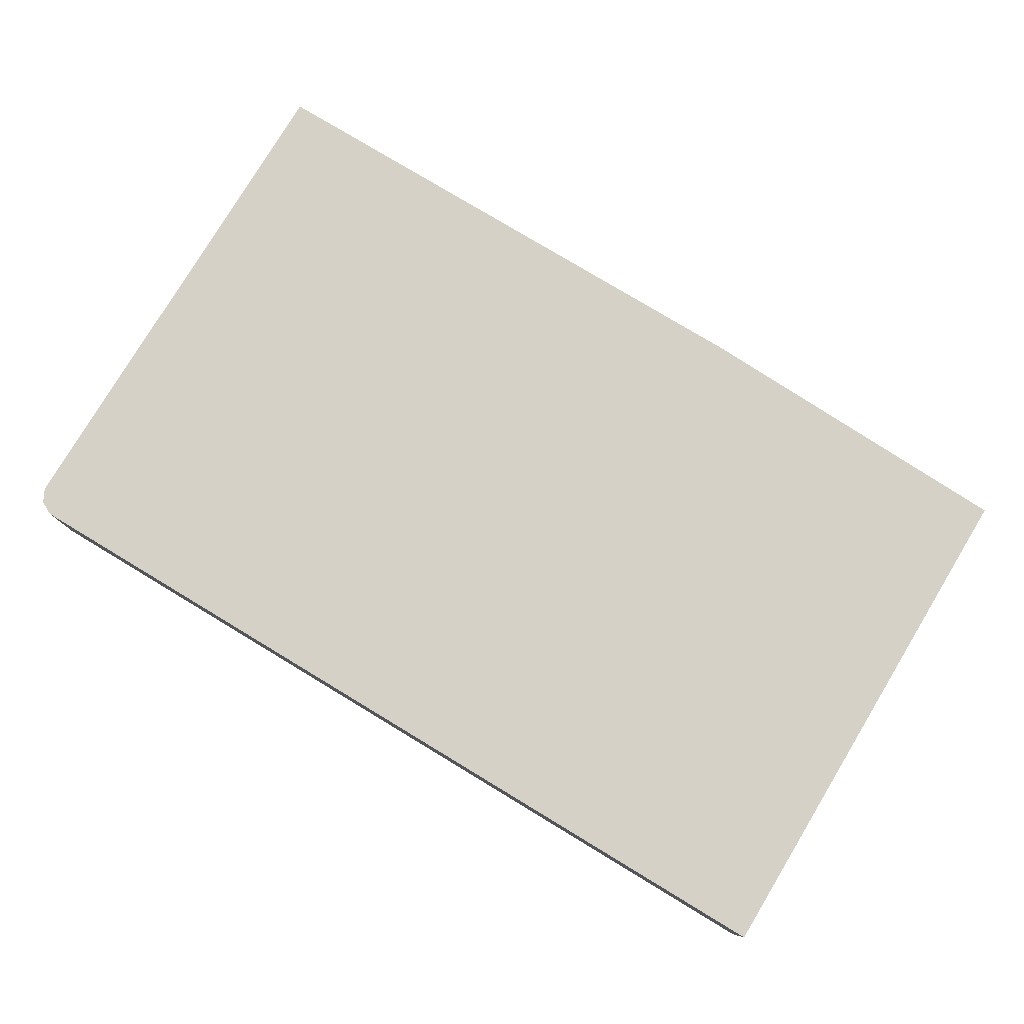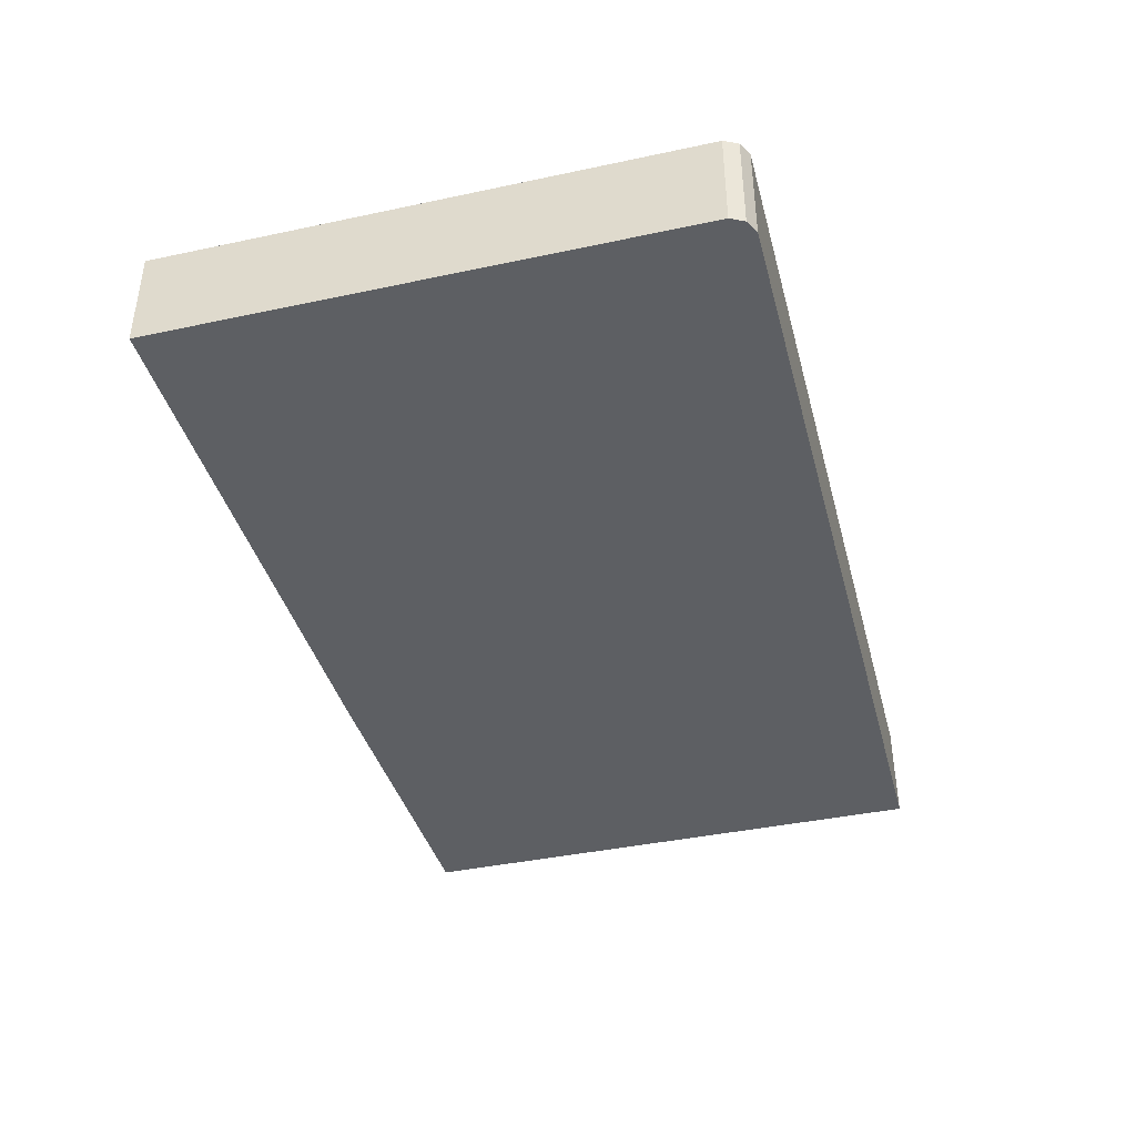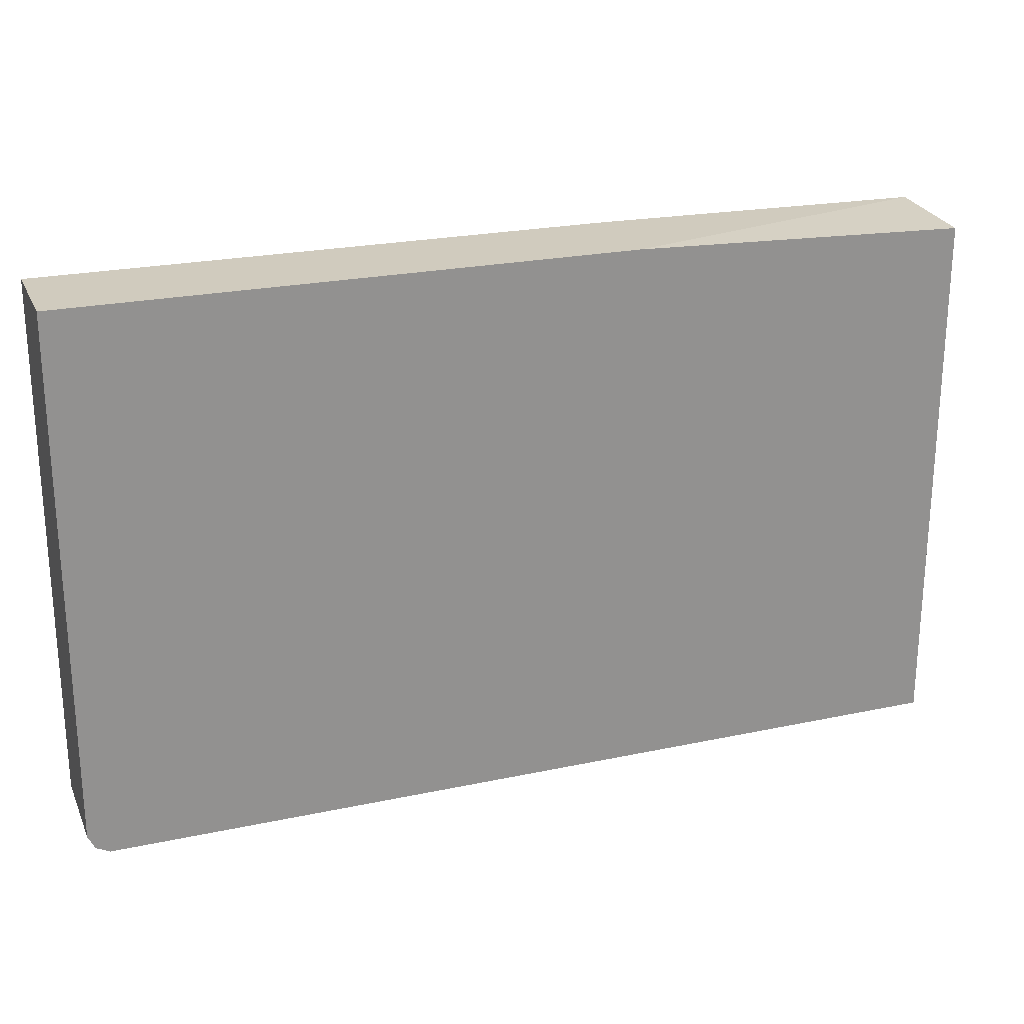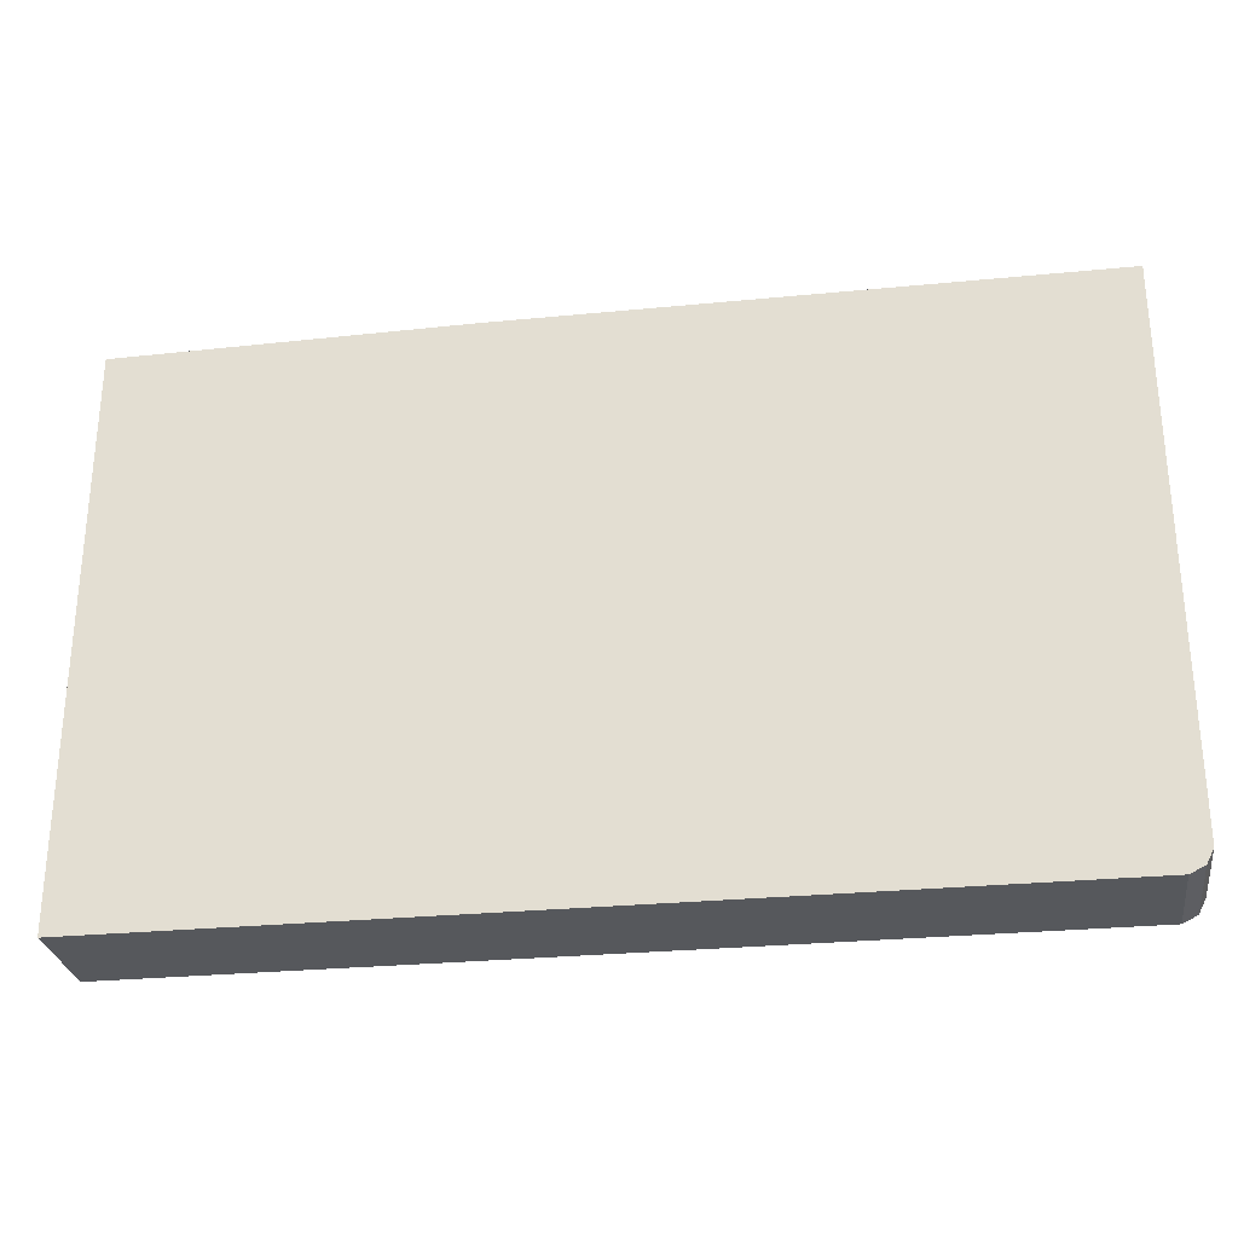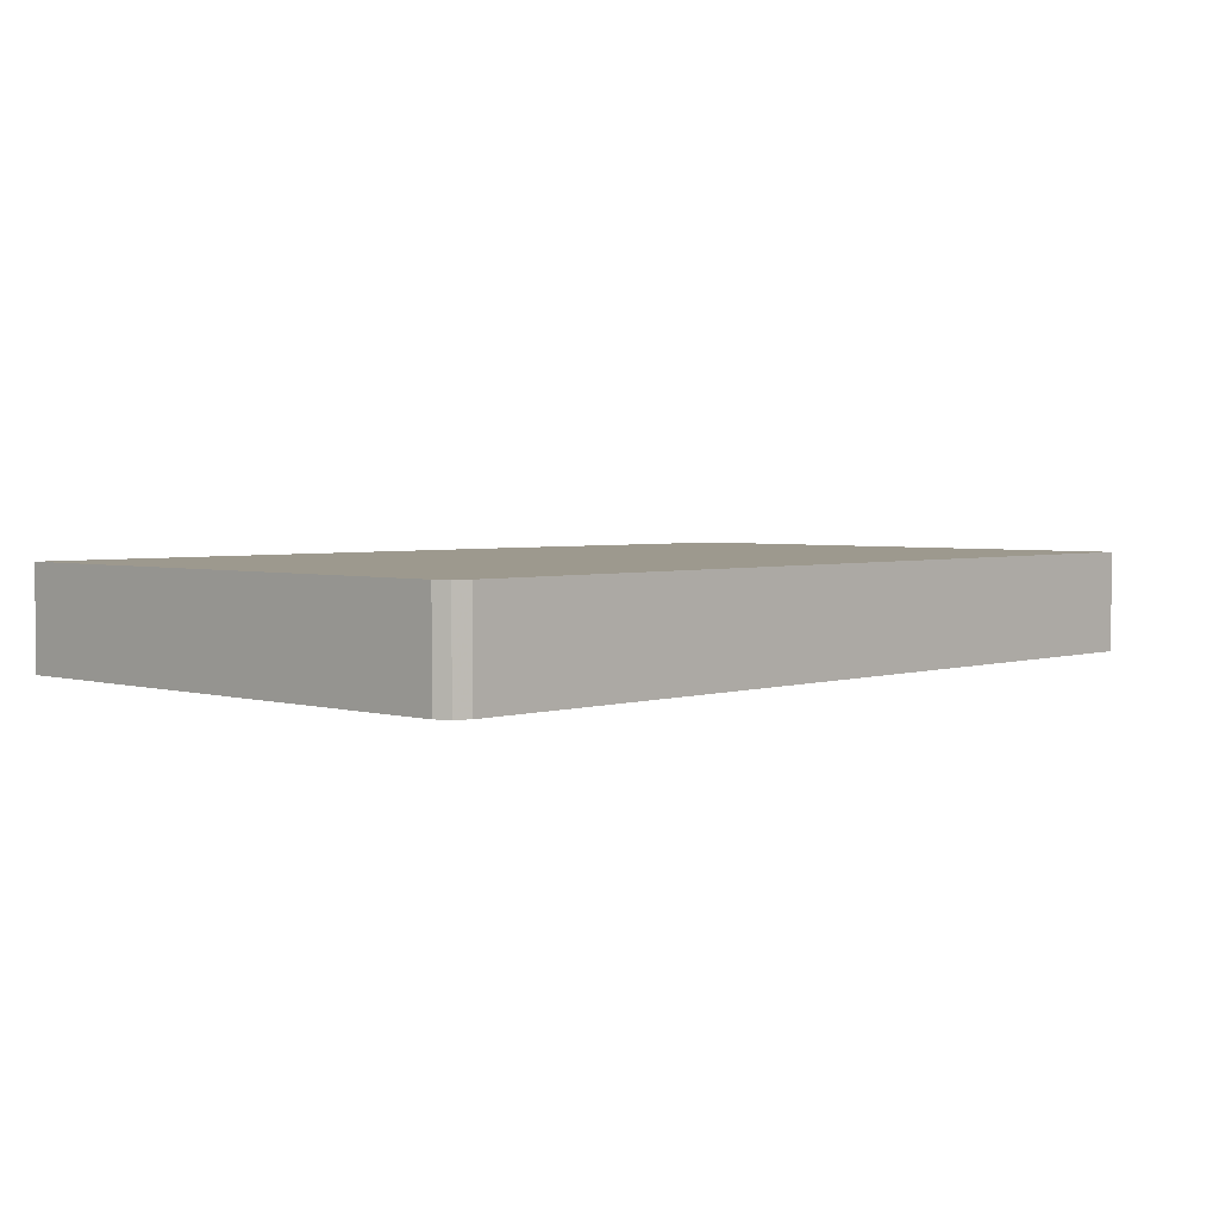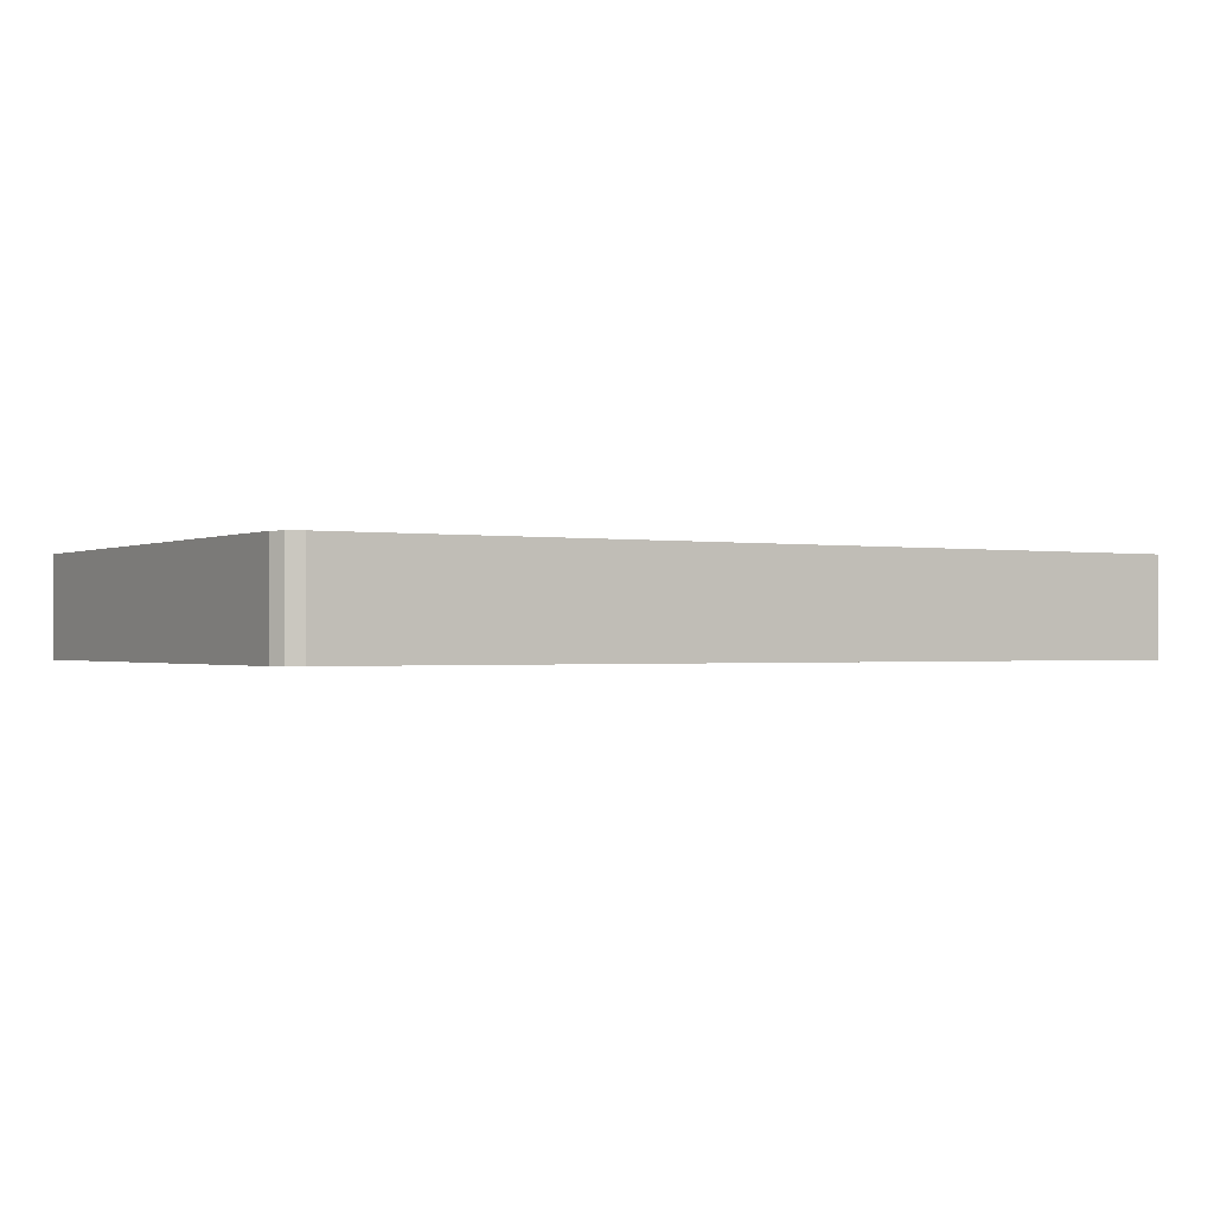
<metadata>
{"format":"obj","ext":"obj","renderer":"f3d","projection":"perspective","resolution":1024,"background":"white","views":[{"elev":78.8,"azim":-148.9,"up":"+Y"},{"elev":-40.2,"azim":104.7,"up":"+Y"},{"elev":23.4,"azim":160.2,"up":"+Z"},{"elev":-28.3,"azim":8.4,"up":"+Z"},{"elev":3.3,"azim":133.6,"up":"+Y"},{"elev":-0.8,"azim":148.4,"up":"+Y"}]}
</metadata>
<code>
v 0.7773 0.09037 -0.5528
v 0.7889 0.09037 -0.547
v 0.7773 0.00589 -0.5528
v 0.03915 0.09037 -0.5528
v 0.7927 0.09037 -0.5395
v 0.7889 0.00589 -0.547
v 0.03915 0.00589 -0.5528
v 0.03915 0.09037 -0.1037
v 0.7947 0.09037 -0.5355
v 0.7947 0.00589 -0.5355
v 0.03915 0.00589 -0.09797
v 0.3243 0.09037 -0.09424
v 0.7947 0.09037 -0.09424
v 0.7947 0.00589 -0.09424
v 0.3206 0.00589 -0.09424
f 12 14 13
f 3 11 7
f 4 7 11
f 4 11 8
f 5 9 10
f 11 15 12
f 9 13 14
f 9 14 10
f 3 15 11
f 12 15 14
f 8 11 12
f 3 14 15
f 5 10 6
f 3 6 10
f 1 2 6
f 1 6 3
f 3 10 14
f 1 7 4
f 1 4 8
f 1 3 7
f 1 12 13
f 1 13 9
f 1 9 5
f 1 5 2
f 2 5 6
f 1 8 12

</code>
